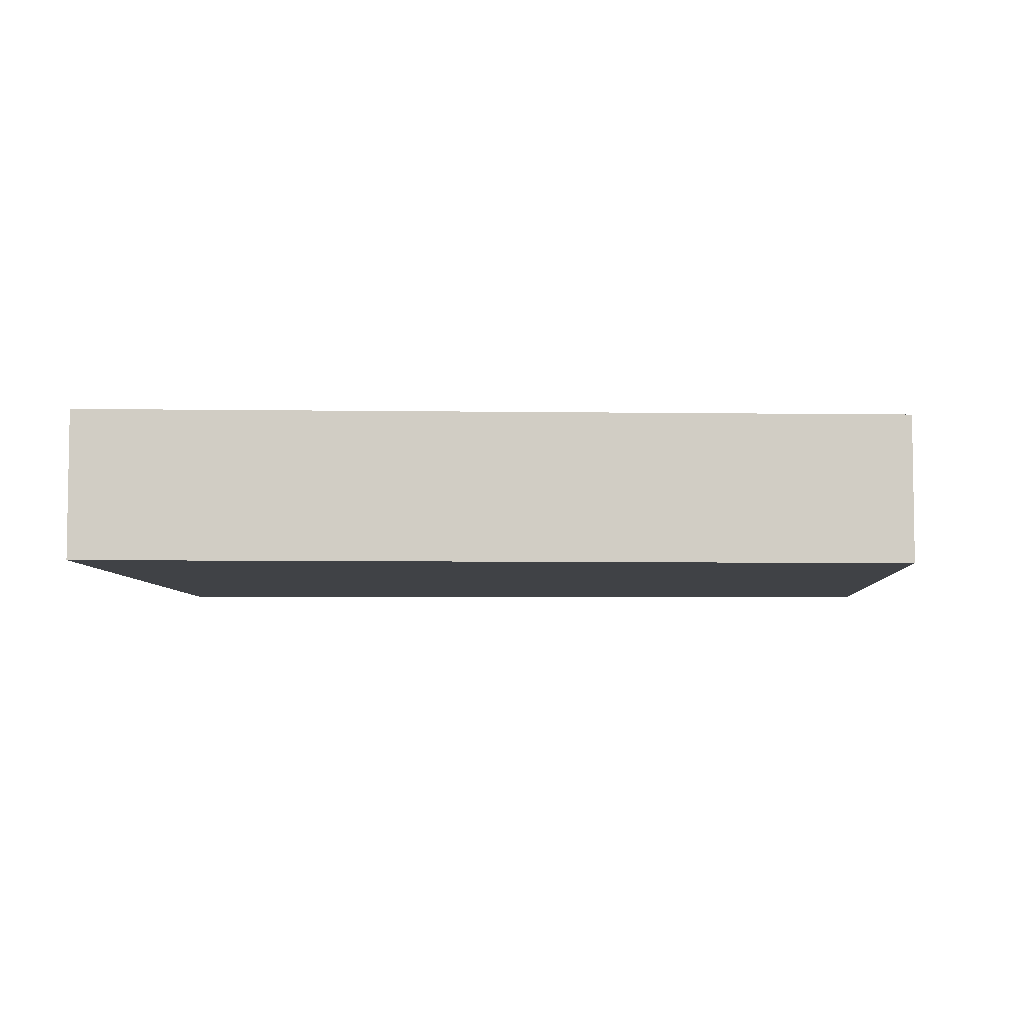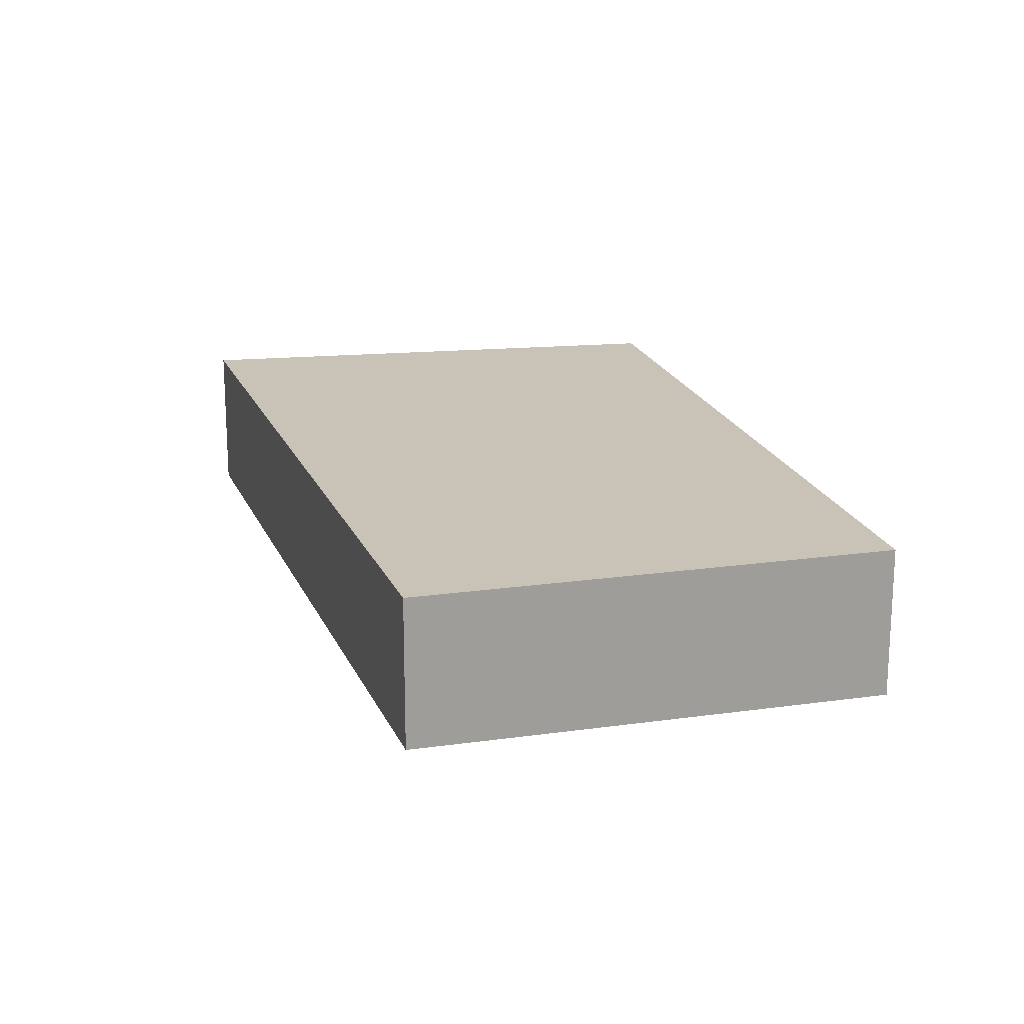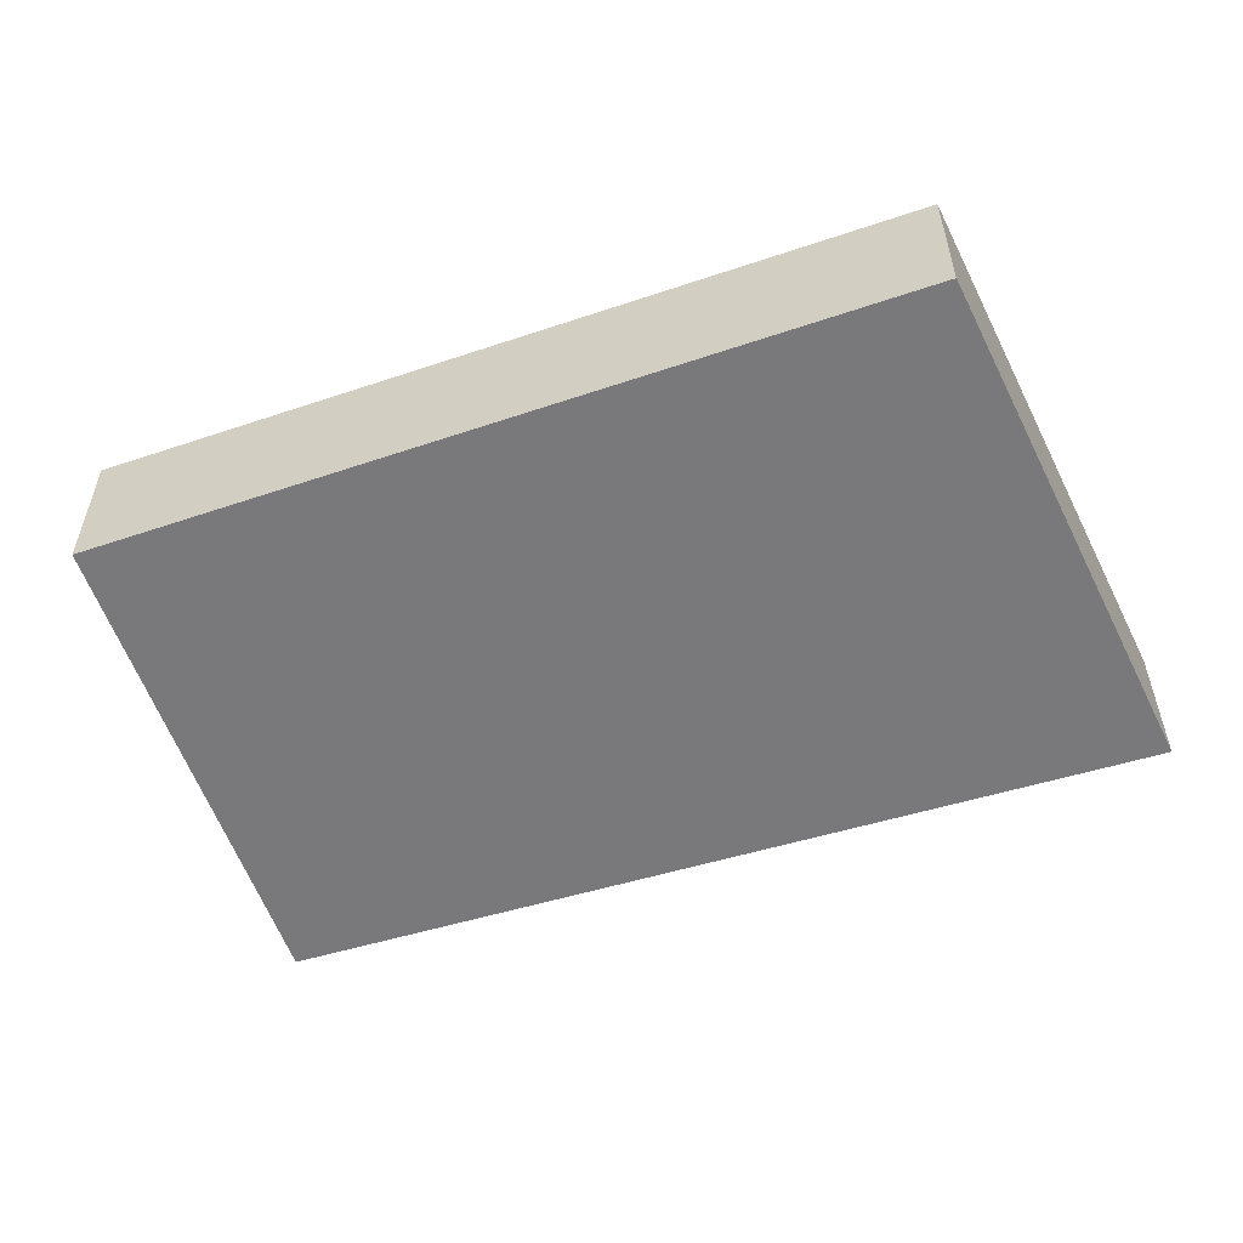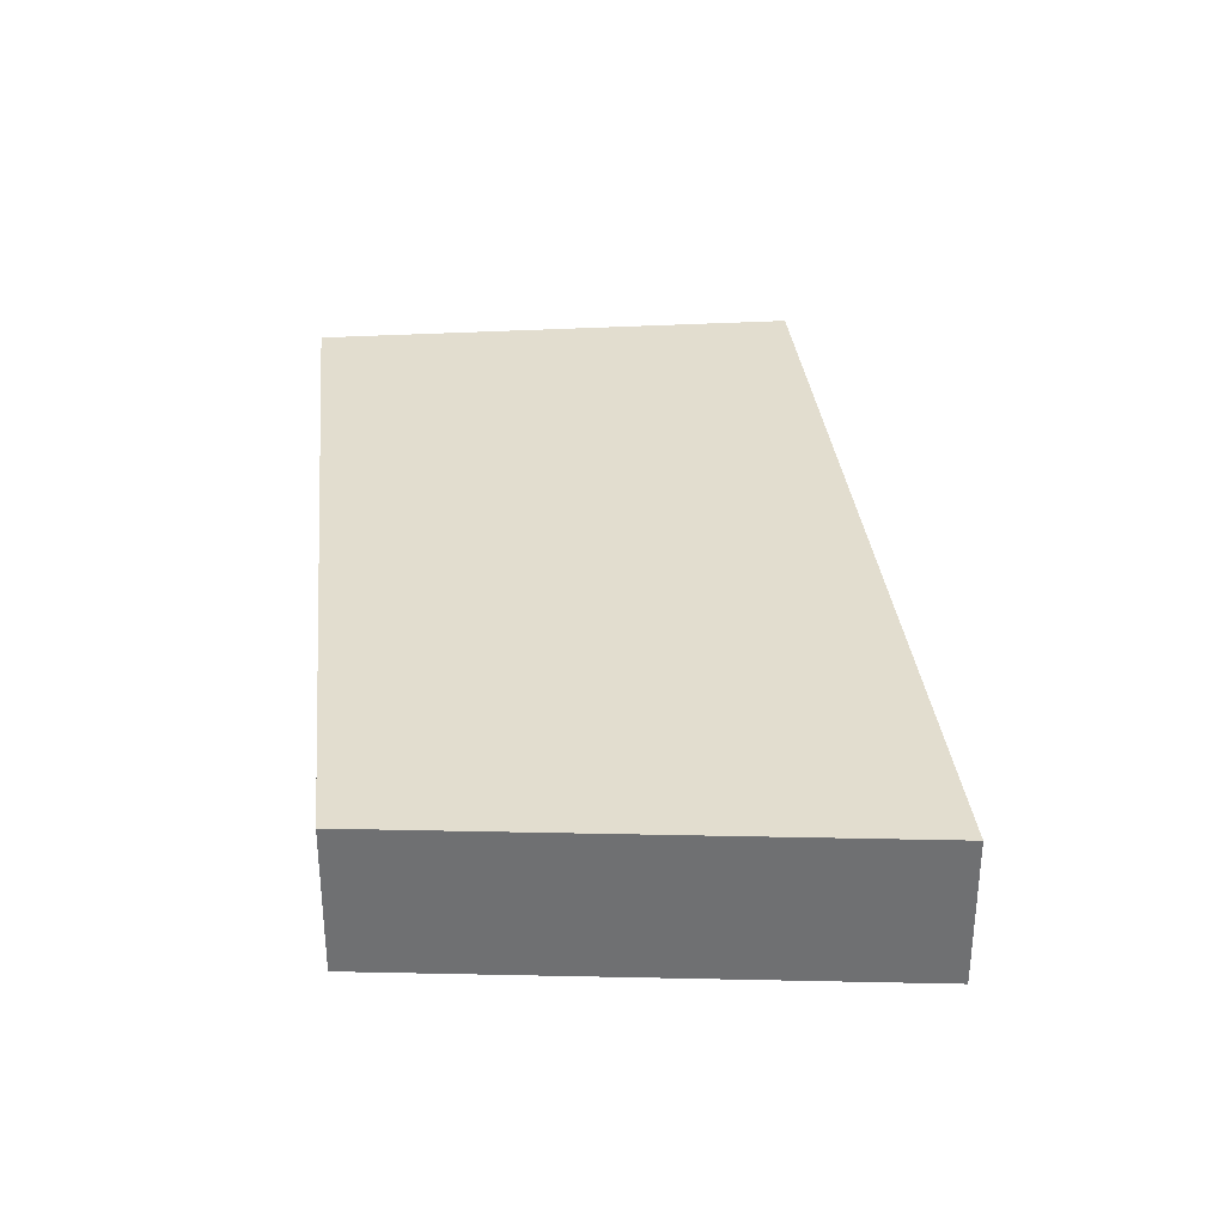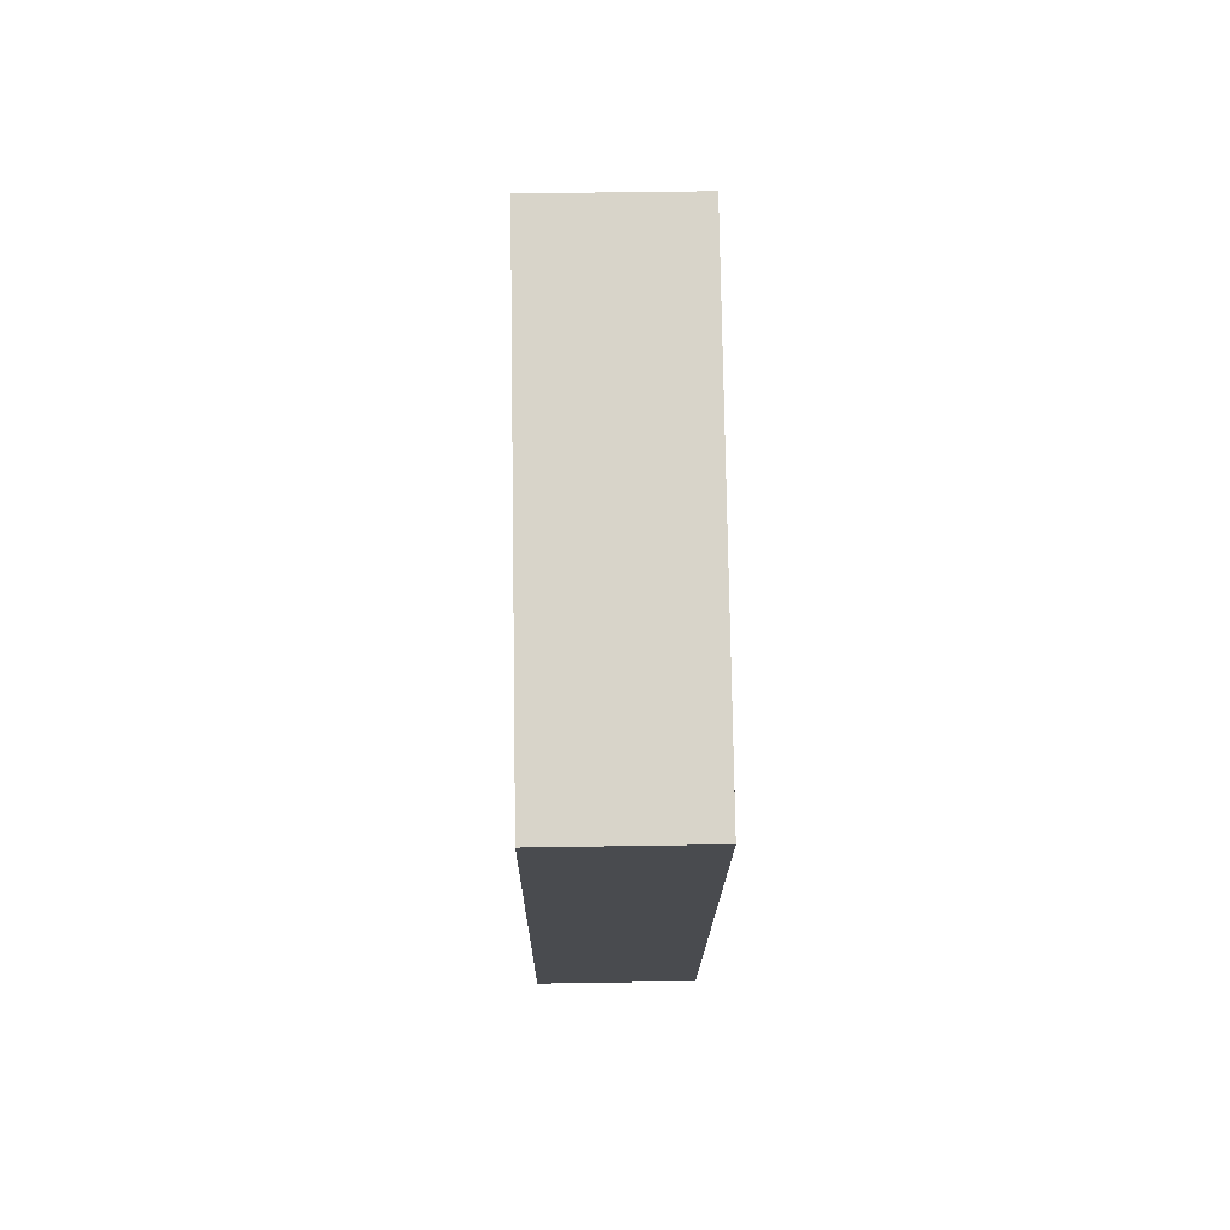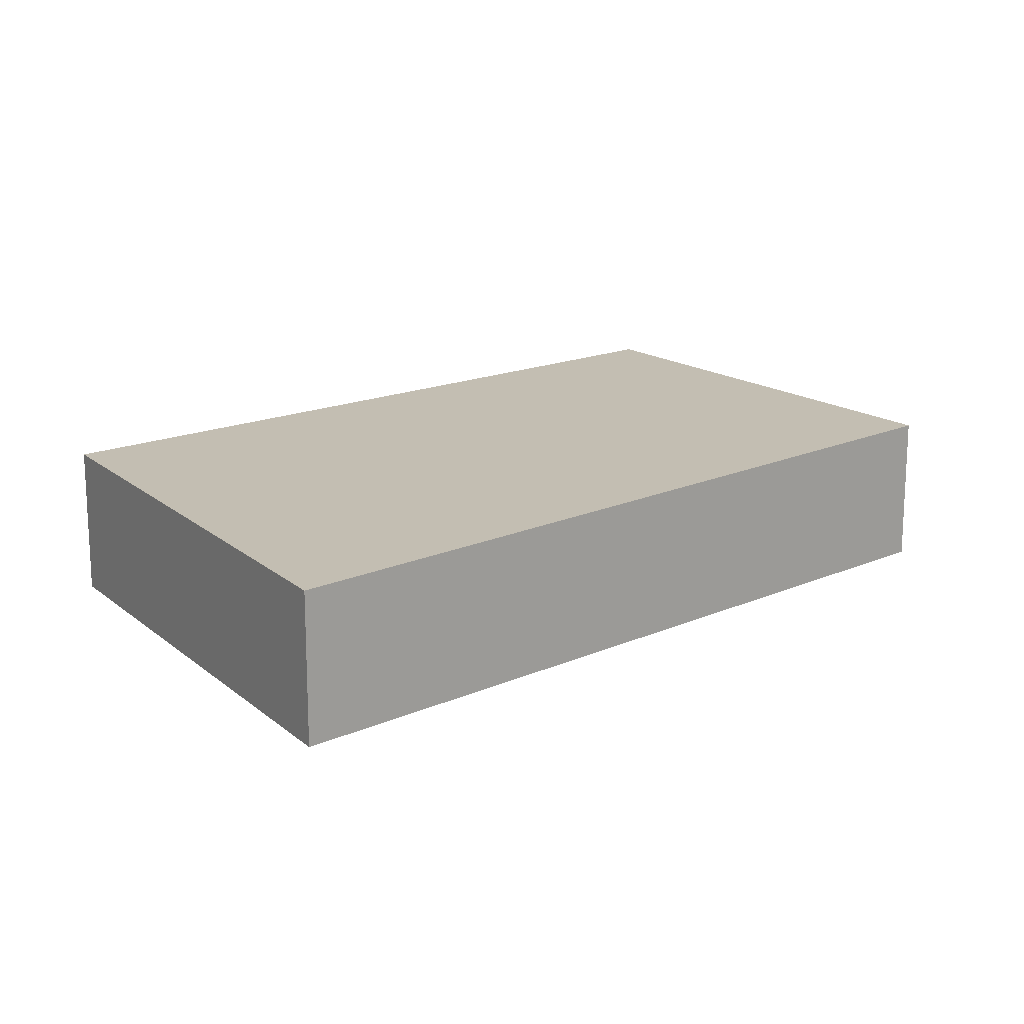
<metadata>
{"format":"obj","ext":"obj","renderer":"f3d","projection":"perspective","resolution":1024,"background":"white","views":[{"elev":-6.3,"azim":-64.7,"up":"+Y"},{"elev":19.4,"azim":9.7,"up":"+Y"},{"elev":-57.9,"azim":134.6,"up":"+Y"},{"elev":35.0,"azim":-159.6,"up":"+Y"},{"elev":50.6,"azim":89.0,"up":"+Z"},{"elev":17.5,"azim":-103.6,"up":"+Y"}]}
</metadata>
<code>
v  4.824 1.479 -1.639
v  3.86 1.479 7.327
v  8.137 1.479 5.36
v  0 1.479 9.056e-17
v  4.824 1.004e-16 -1.639
v  0 0 0
v  3.86 -4.486e-16 7.327
v  8.137 -3.282e-16 5.36
g defaultobject
f 1 2 3
f 2 1 4
f 5 4 1
f 4 5 6
f 6 2 4
f 2 6 7
f 7 3 2
f 3 7 8
f 8 1 3
f 1 8 5
f 5 7 6
f 7 5 8

</code>
